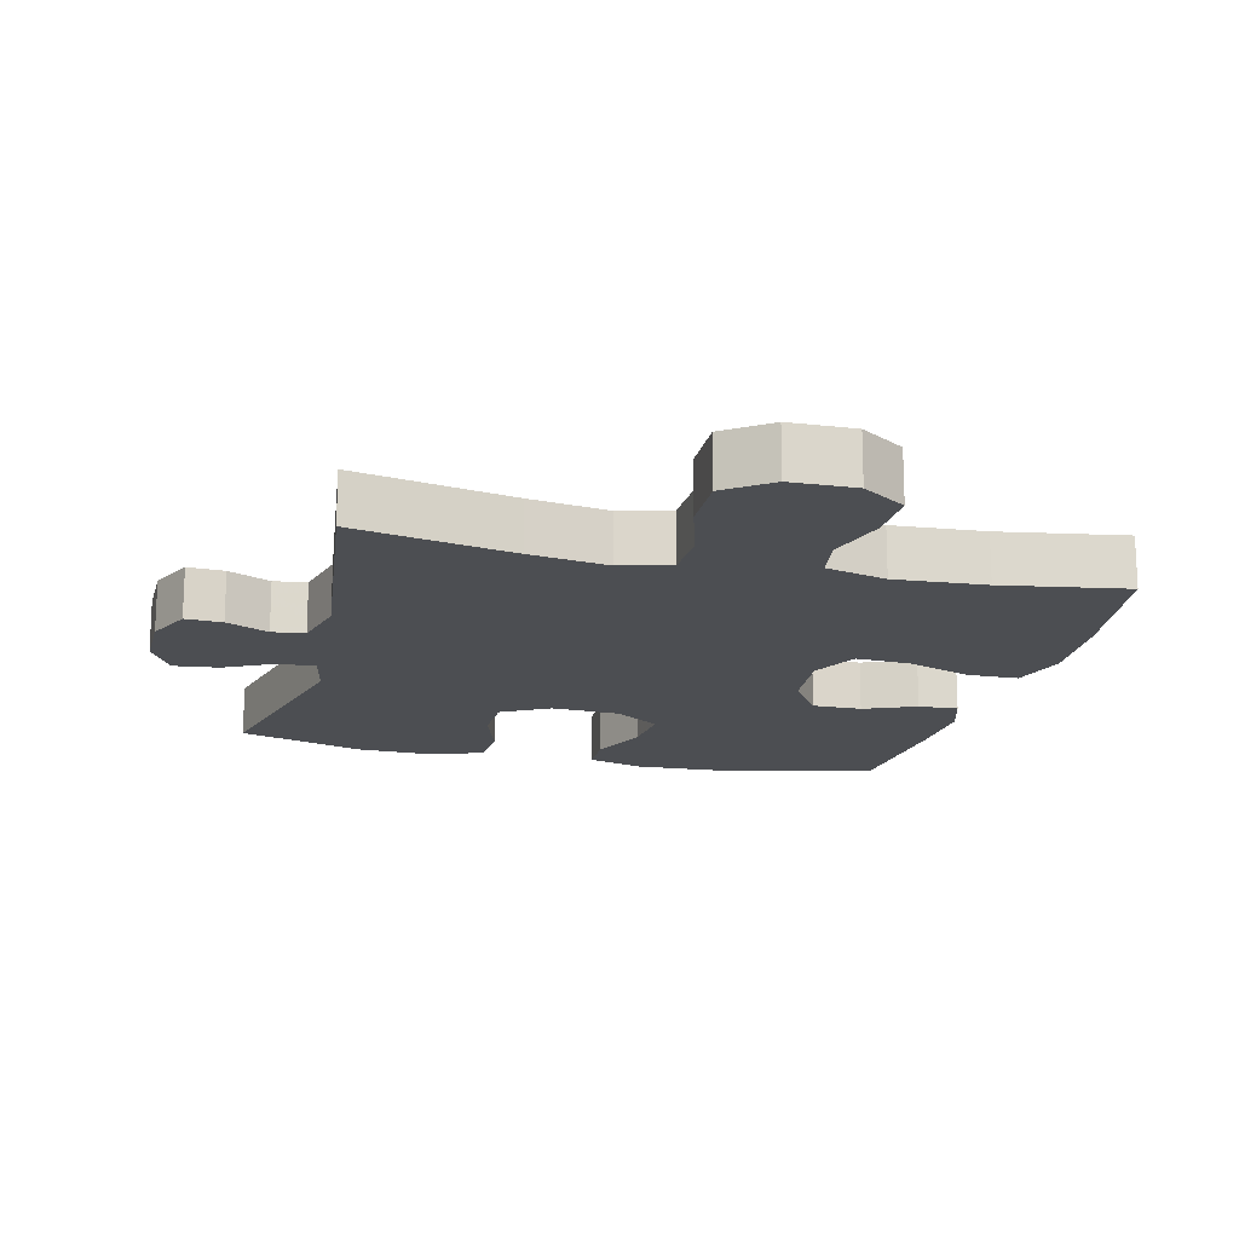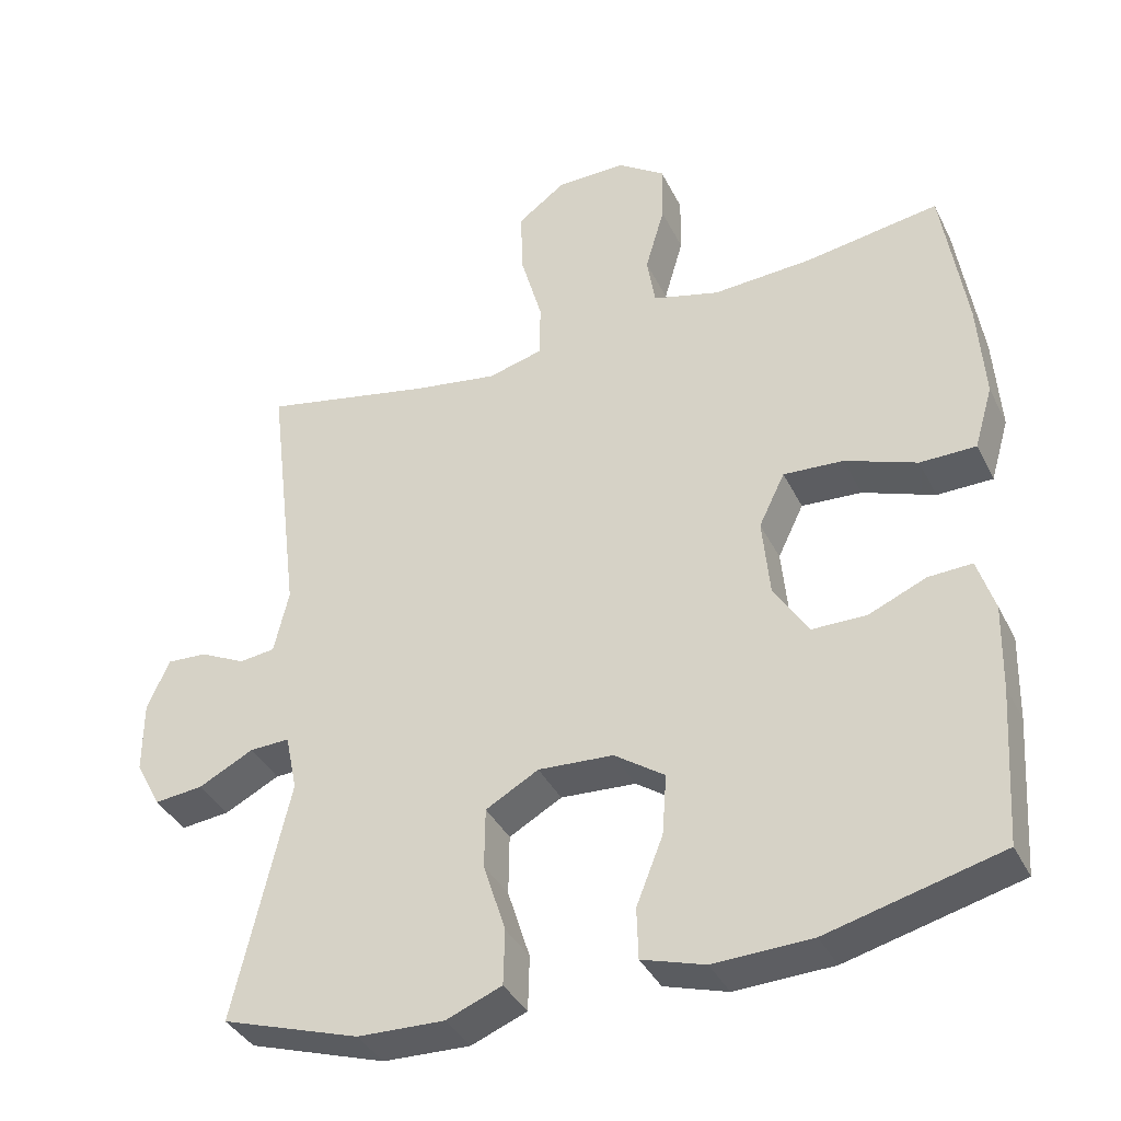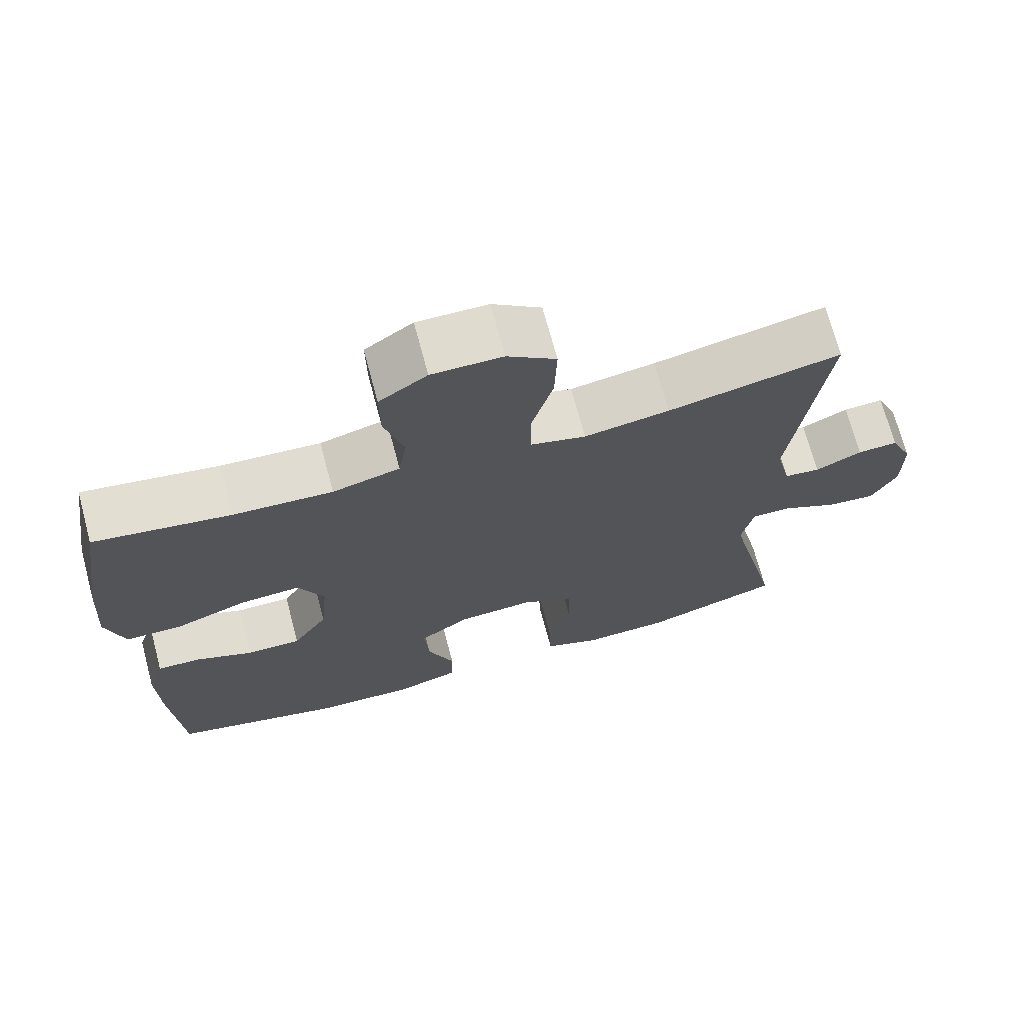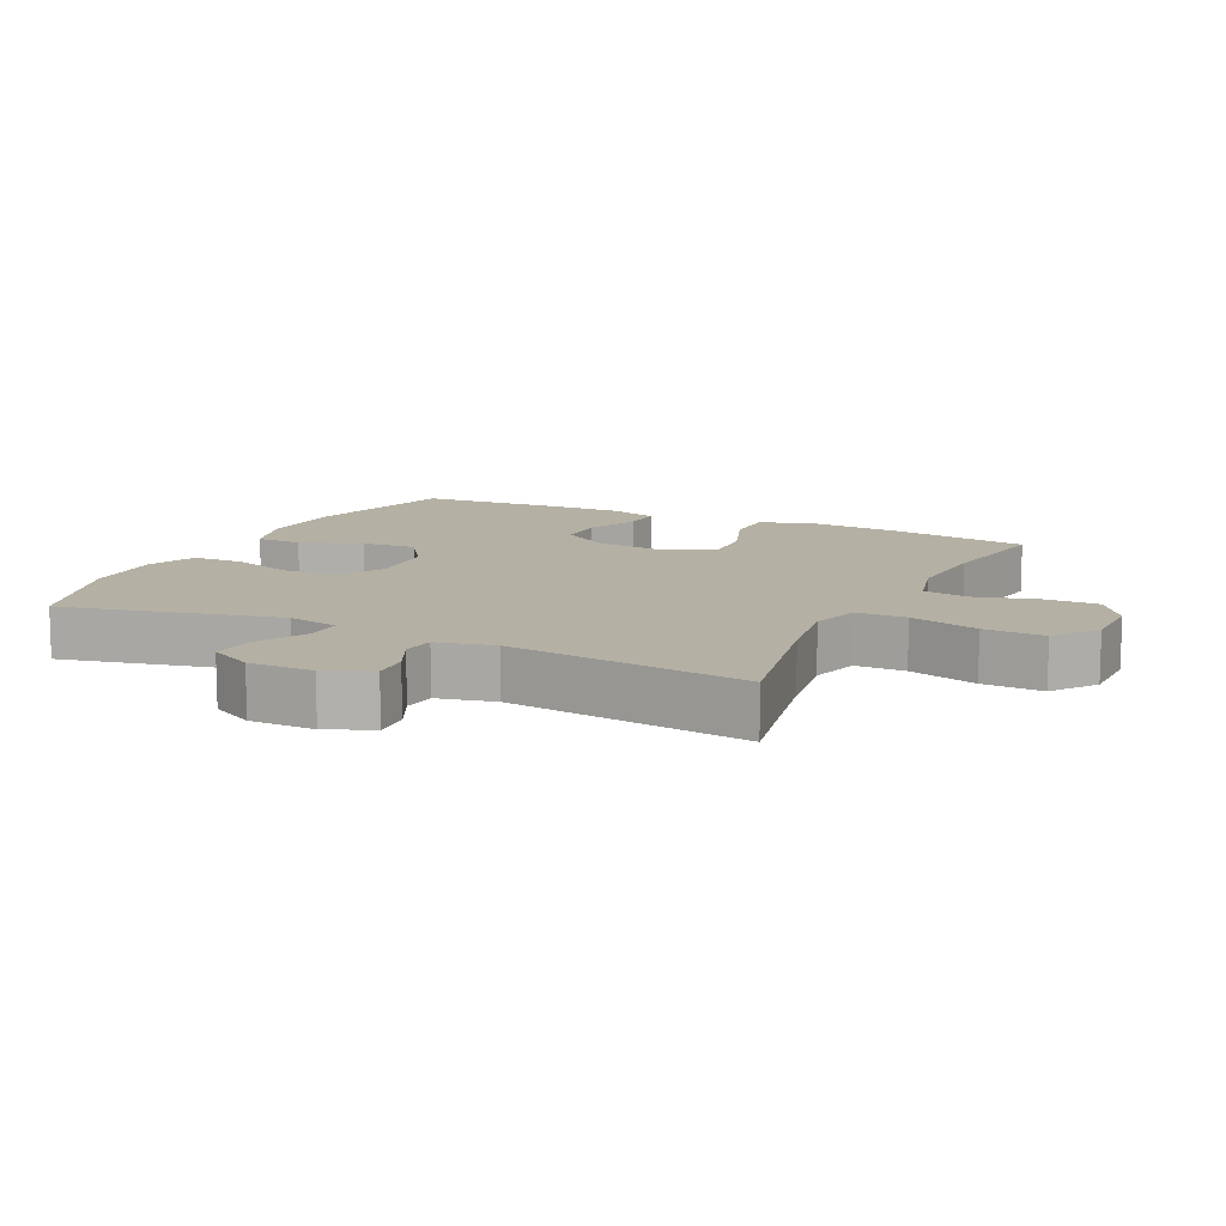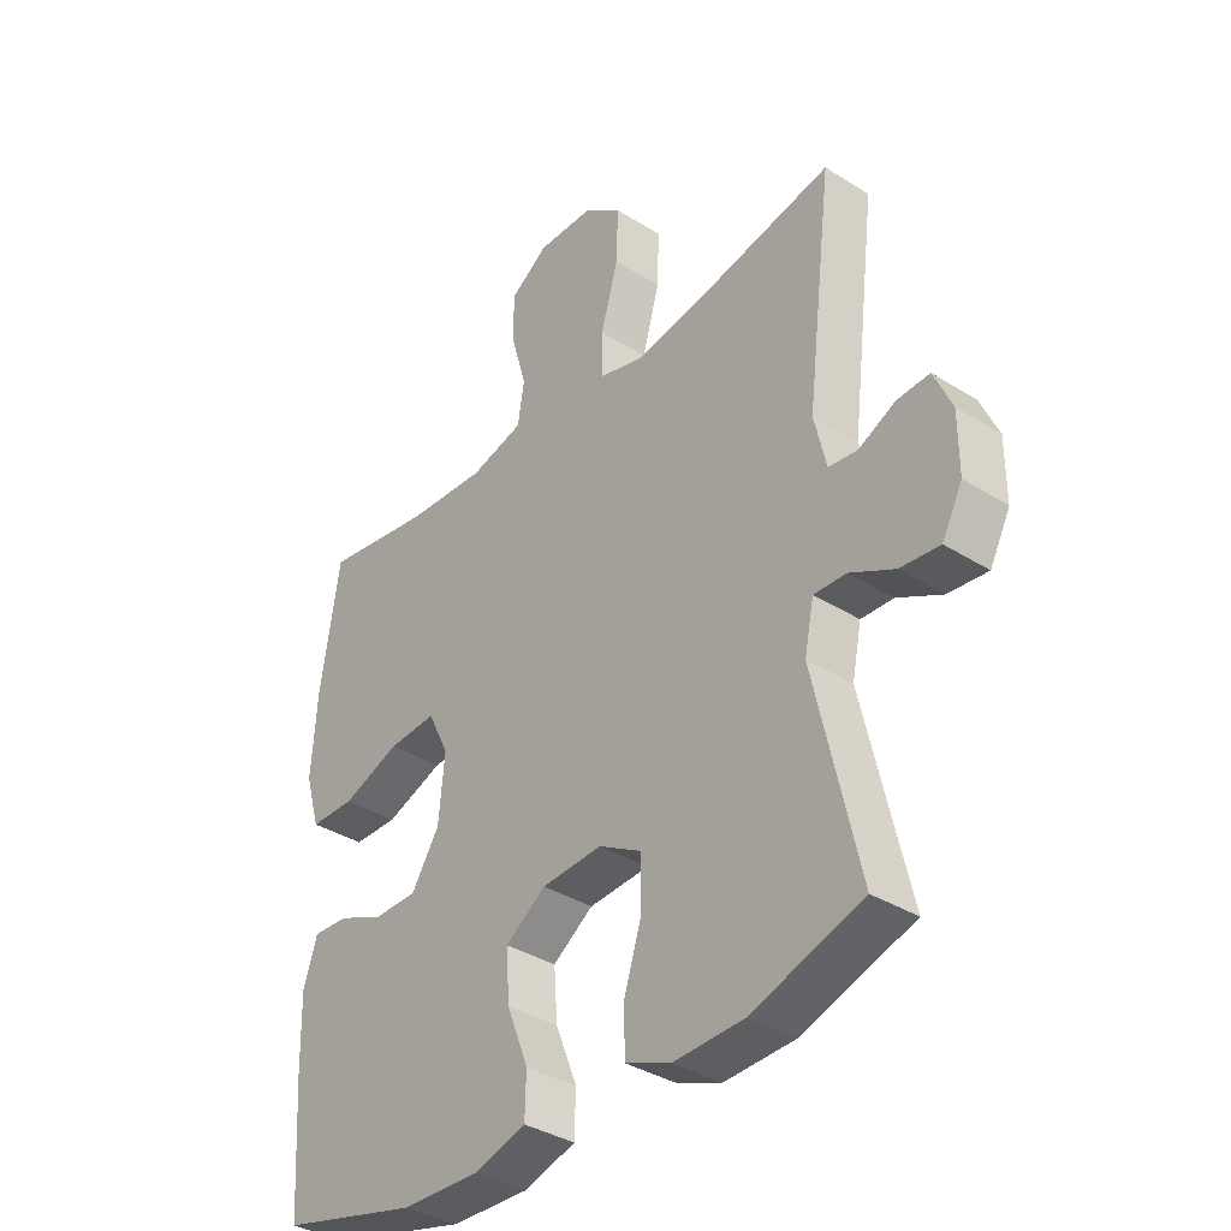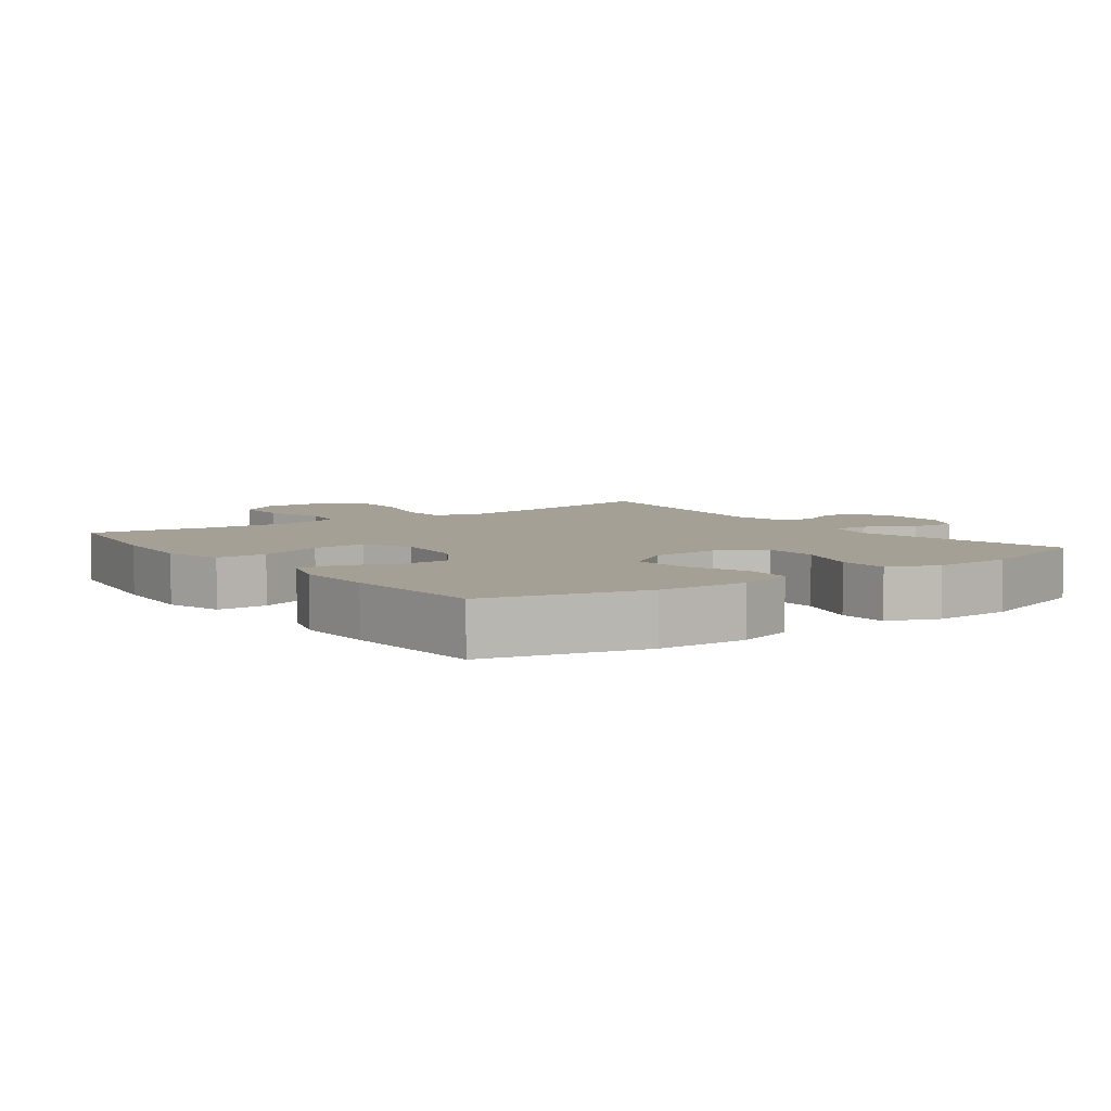
<metadata>
{"format":"obj","ext":"obj","renderer":"f3d","projection":"perspective","resolution":1024,"background":"white","views":[{"elev":-16.7,"azim":-14.0,"up":"+Y"},{"elev":-37.7,"azim":24.1,"up":"+Z"},{"elev":70.7,"azim":165.0,"up":"+Z"},{"elev":11.5,"azim":-64.1,"up":"+Y"},{"elev":-36.3,"azim":-129.4,"up":"+Z"},{"elev":5.9,"azim":144.0,"up":"+Y"}]}
</metadata>
<code>
v 0.5 0.07 0.5
v 0.532 0.07 0.291
v 0.541 0.07 0.159
v 0.516 0.07 0.074
v 0.441 0.07 0.073
v 0.344 0.07 0.109
v 0.263 0.07 0.114
v 0.228 0.07 0.042
v 0.238 0.07 -0.064
v 0.285 0.07 -0.138
v 0.358 0.07 -0.138
v 0.435 0.07 -0.105
v 0.494 0.07 -0.102
v 0.517 0.07 -0.174
v 0.514 0.07 -0.29
v 0.5 0.07 -0.5
v 0.267 0.07 -0.56
v 0.135 0.07 -0.565
v 0.05 0.07 -0.539
v 0.048 0.07 -0.47
v 0.084 0.07 -0.379
v 0.09 0.07 -0.297
v 0.022 0.07 -0.25
v -0.079 0.07 -0.244
v -0.15 0.07 -0.284
v -0.151 0.07 -0.365
v -0.121 0.07 -0.46
v -0.123 0.07 -0.534
v -0.198 0.07 -0.564
v -0.315 0.07 -0.56
v -0.5 0.07 -0.5
v -0.426 0.07 -0.177
v -0.442 0.07 -0.1
v -0.496 0.07 -0.102
v -0.57 0.07 -0.14
v -0.636 0.07 -0.147
v -0.67 0.07 -0.082
v -0.67 0.07 0.015
v -0.64 0.07 0.083
v -0.586 0.07 0.08
v -0.524 0.07 0.05
v -0.476 0.07 0.056
v -0.456 0.07 0.142
v -0.5 0.07 0.5
v -0.269 0.07 0.452
v -0.155 0.07 0.434
v -0.081 0.07 0.454
v -0.08 0.07 0.529
v -0.109 0.07 0.632
v -0.112 0.07 0.722
v -0.047 0.07 0.77
v 0.047 0.07 0.771
v 0.111 0.07 0.727
v 0.11 0.07 0.646
v 0.084 0.07 0.556
v 0.095 0.07 0.487
v 0.185 0.07 0.463
v 0.318 0.07 0.471
v 0.5 0 0.5
v 0.532 0 0.291
v 0.541 0 0.159
v 0.516 0 0.074
v 0.441 0 0.073
v 0.344 0 0.109
v 0.263 0 0.114
v 0.228 0 0.042
v 0.238 0 -0.064
v 0.285 0 -0.138
v 0.358 0 -0.138
v 0.435 0 -0.105
v 0.494 0 -0.102
v 0.517 0 -0.174
v 0.514 0 -0.29
v 0.5 0 -0.5
v 0.267 0 -0.56
v 0.135 0 -0.565
v 0.05 0 -0.539
v 0.048 0 -0.47
v 0.084 0 -0.379
v 0.09 0 -0.297
v 0.022 0 -0.25
v -0.079 0 -0.244
v -0.15 0 -0.284
v -0.151 0 -0.365
v -0.121 0 -0.46
v -0.123 0 -0.534
v -0.198 0 -0.564
v -0.315 0 -0.56
v -0.5 0 -0.5
v -0.426 0 -0.177
v -0.442 0 -0.1
v -0.496 0 -0.102
v -0.57 0 -0.14
v -0.636 0 -0.147
v -0.67 0 -0.082
v -0.67 0 0.015
v -0.64 0 0.083
v -0.586 0 0.08
v -0.524 0 0.05
v -0.476 0 0.056
v -0.456 0 0.142
v -0.5 0 0.5
v -0.269 0 0.452
v -0.155 0 0.434
v -0.081 0 0.454
v -0.08 0 0.529
v -0.109 0 0.632
v -0.112 0 0.722
v -0.047 0 0.77
v 0.047 0 0.771
v 0.111 0 0.727
v 0.11 0 0.646
v 0.084 0 0.556
v 0.095 0 0.487
v 0.185 0 0.463
v 0.318 0 0.471
f 53 54 55
f 52 53 55
f 51 52 55
f 50 51 55
f 49 50 55
f 48 49 55
f 47 48 55 56
f 46 47 56 57
f 43 44 45
f 42 43 45 46
f 39 40 41
f 38 39 41
f 37 38 41
f 36 37 41
f 35 36 41
f 34 35 41
f 33 34 41 42
f 30 31 32
f 29 30 32
f 28 29 32
f 27 28 32
f 26 27 32
f 25 26 32 33
f 46 57 58
f 42 46 58
f 33 42 58
f 25 33 58
f 24 25 58
f 19 20 21
f 18 19 21
f 17 18 21
f 16 17 21
f 15 16 21
f 14 15 21
f 13 14 21
f 12 13 21
f 11 12 21
f 10 11 21 22
f 4 5 6
f 3 4 6
f 2 3 6
f 1 2 6
f 58 1 6
f 58 6 7
f 58 7 8
f 24 58 8
f 23 24 8
f 9 10 22 23
f 8 9 23
f 113 112 111
f 113 111 110
f 113 110 109
f 113 109 108
f 113 108 107
f 113 107 106
f 114 113 106 105
f 115 114 105 104
f 103 102 101
f 104 103 101 100
f 99 98 97
f 99 97 96
f 99 96 95
f 99 95 94
f 99 94 93
f 99 93 92
f 100 99 92 91
f 90 89 88
f 90 88 87
f 90 87 86
f 90 86 85
f 90 85 84
f 91 90 84 83
f 116 115 104
f 116 104 100
f 116 100 91
f 116 91 83
f 116 83 82
f 79 78 77
f 79 77 76
f 79 76 75
f 79 75 74
f 79 74 73
f 79 73 72
f 79 72 71
f 79 71 70
f 79 70 69
f 80 79 69 68
f 64 63 62
f 64 62 61
f 64 61 60
f 64 60 59
f 64 59 116
f 65 64 116
f 66 65 116
f 66 116 82
f 66 82 81
f 81 80 68 67
f 81 67 66
f 1 59 60 2
f 2 60 61 3
f 3 61 62 4
f 4 62 63 5
f 5 63 64 6
f 6 64 65 7
f 7 65 66 8
f 8 66 67 9
f 9 67 68 10
f 10 68 69 11
f 11 69 70 12
f 12 70 71 13
f 13 71 72 14
f 14 72 73 15
f 15 73 74 16
f 16 74 75 17
f 17 75 76 18
f 18 76 77 19
f 19 77 78 20
f 20 78 79 21
f 21 79 80 22
f 22 80 81 23
f 23 81 82 24
f 24 82 83 25
f 25 83 84 26
f 26 84 85 27
f 27 85 86 28
f 28 86 87 29
f 29 87 88 30
f 30 88 89 31
f 31 89 90 32
f 32 90 91 33
f 33 91 92 34
f 34 92 93 35
f 35 93 94 36
f 36 94 95 37
f 37 95 96 38
f 38 96 97 39
f 39 97 98 40
f 40 98 99 41
f 41 99 100 42
f 42 100 101 43
f 43 101 102 44
f 44 102 103 45
f 45 103 104 46
f 46 104 105 47
f 47 105 106 48
f 48 106 107 49
f 49 107 108 50
f 50 108 109 51
f 51 109 110 52
f 52 110 111 53
f 53 111 112 54
f 54 112 113 55
f 55 113 114 56
f 56 114 115 57
f 57 115 116 58
f 58 116 59 1

</code>
